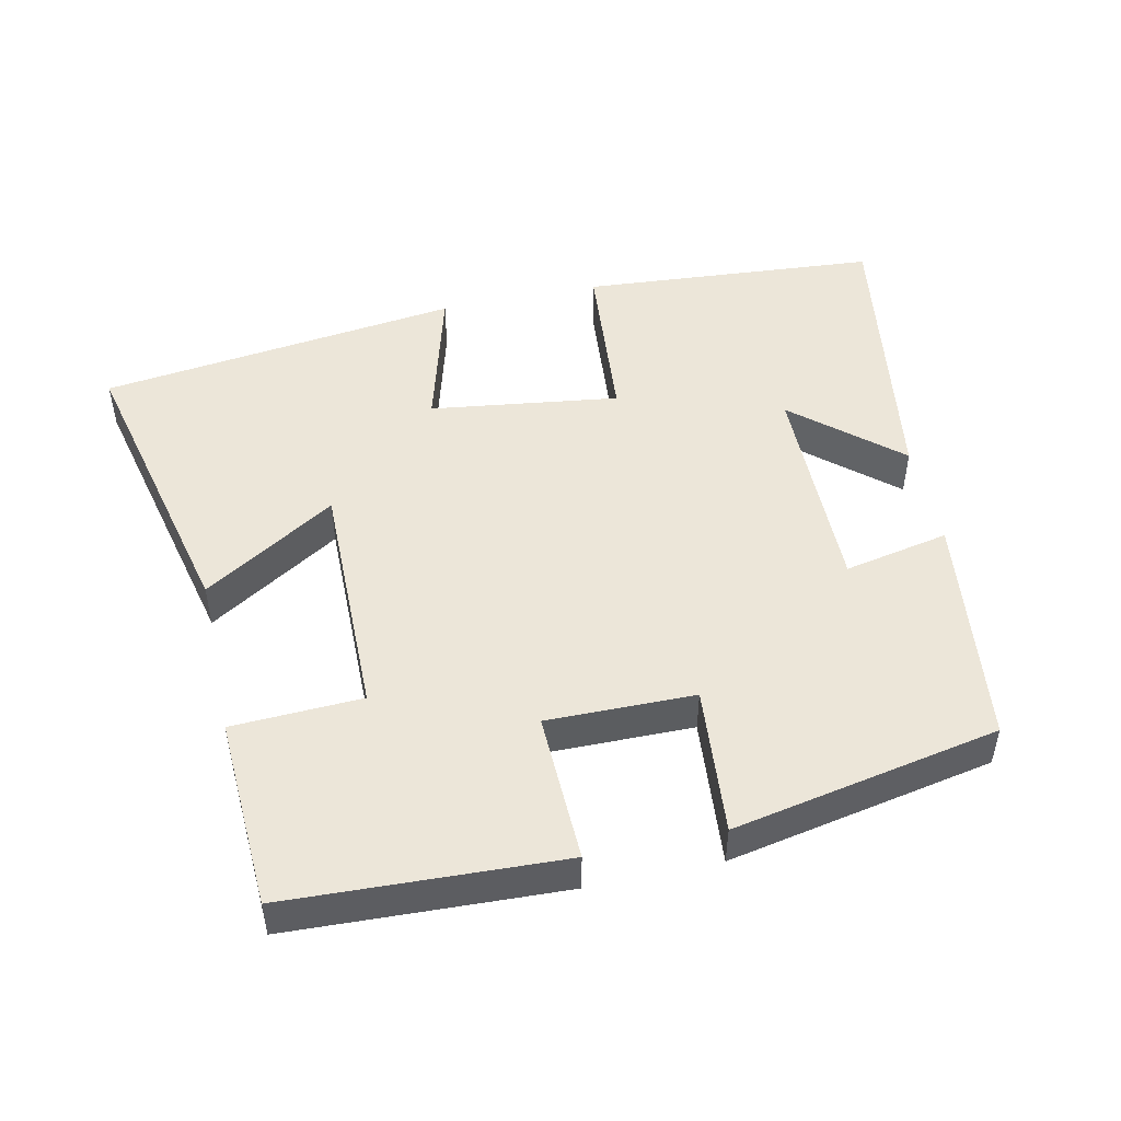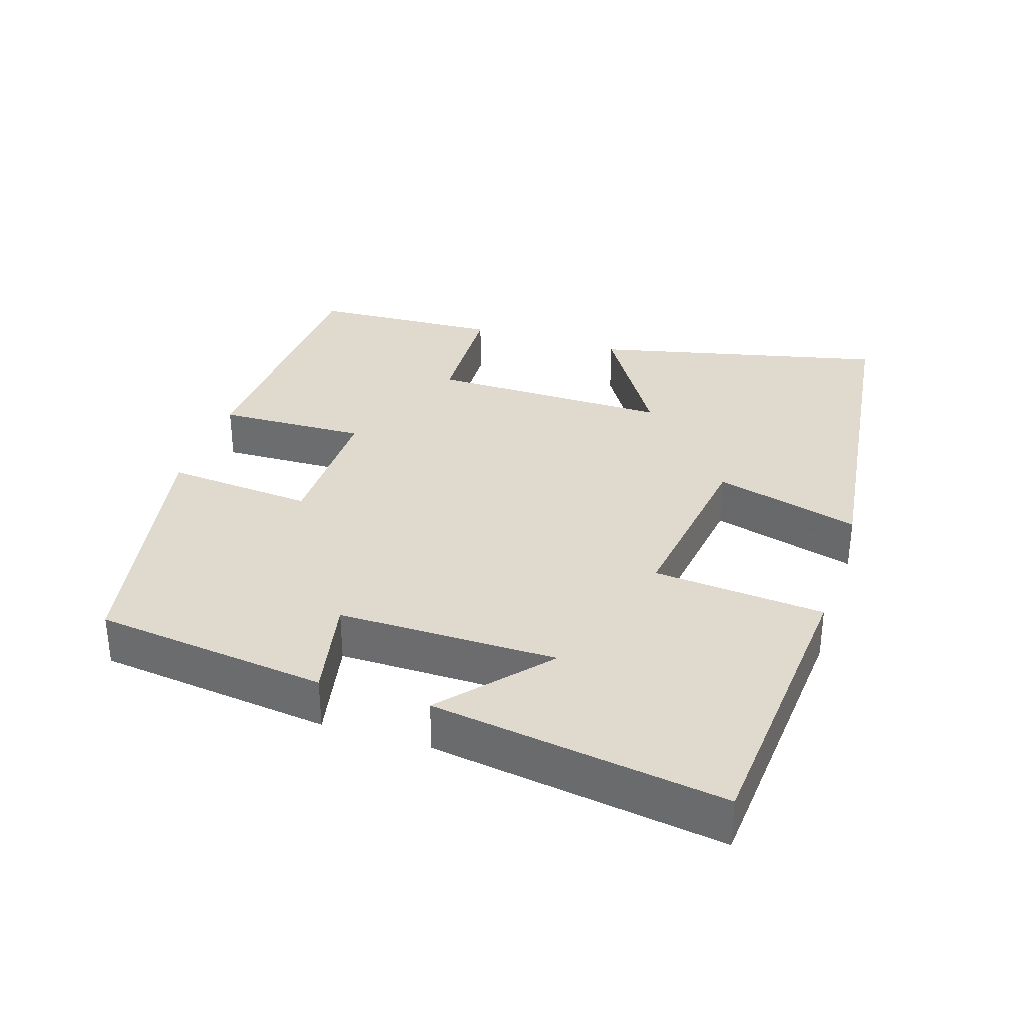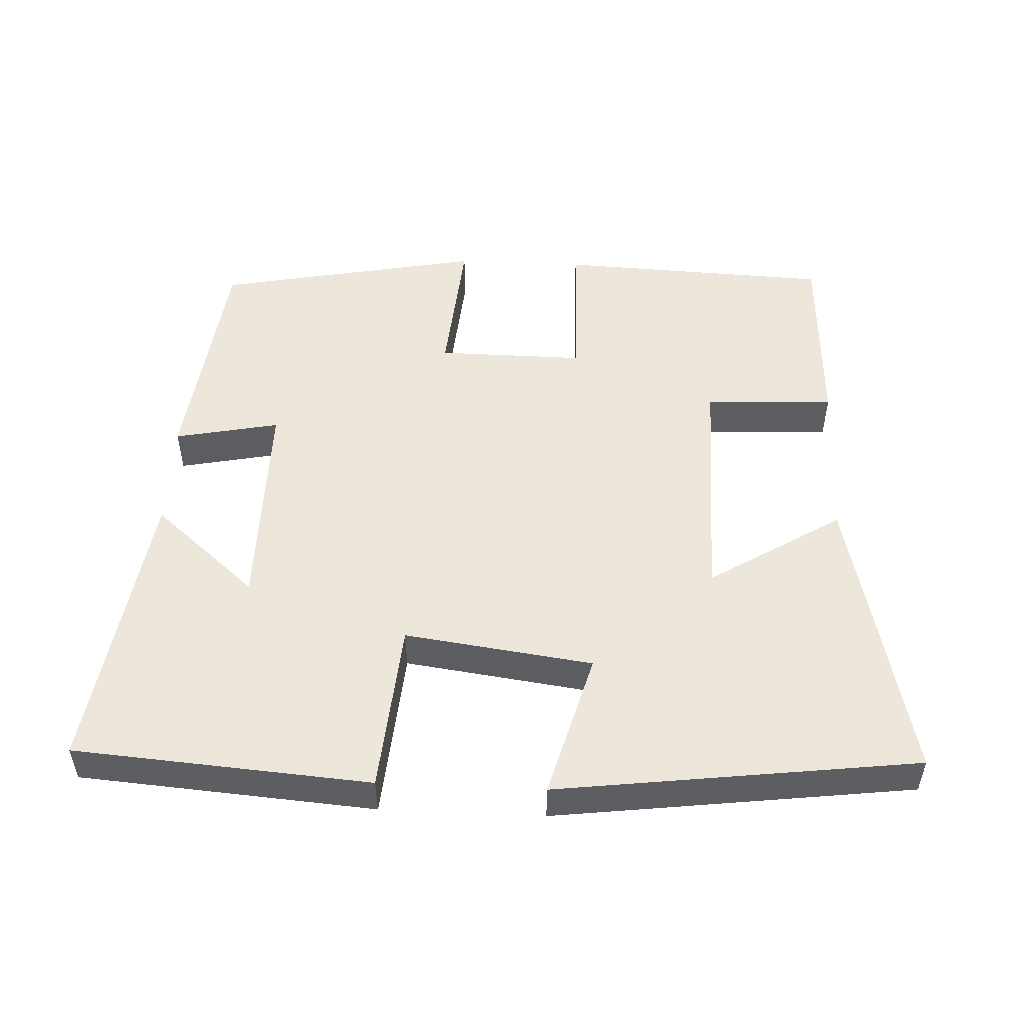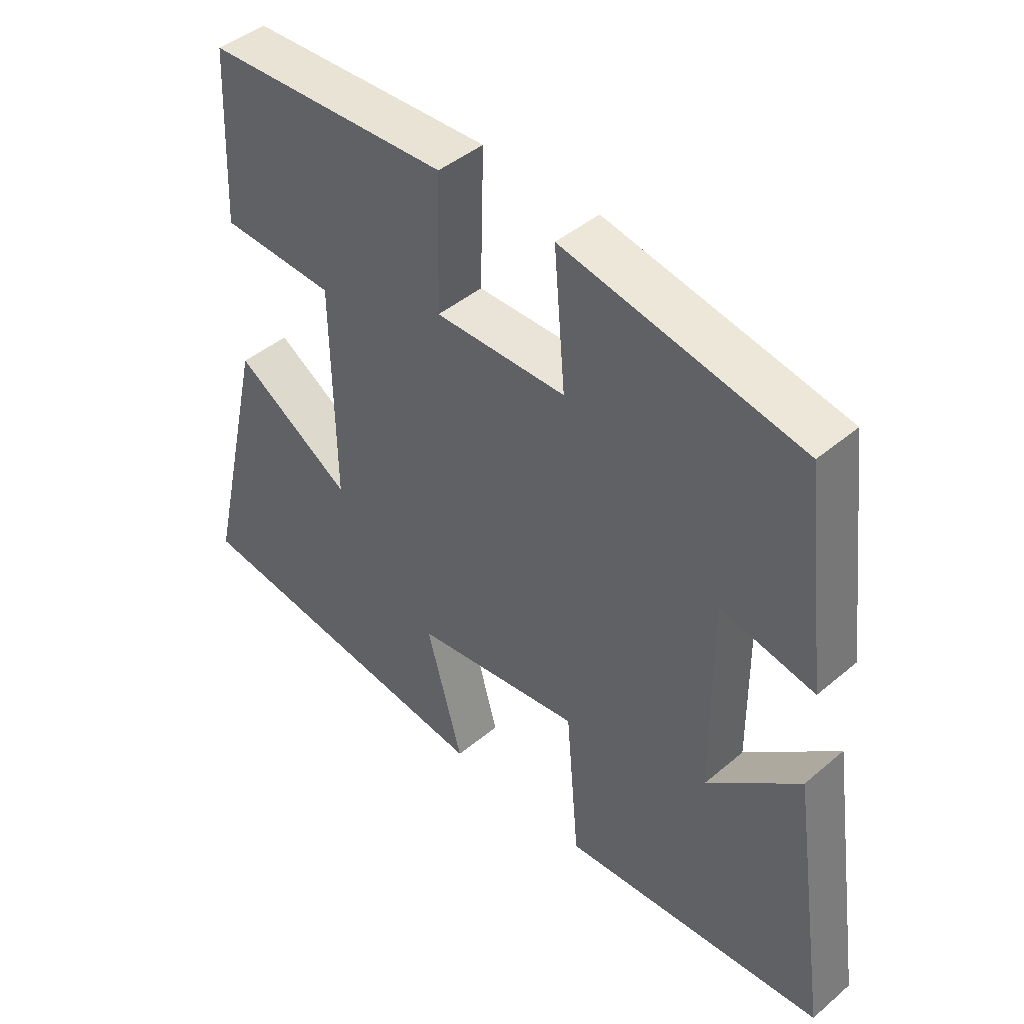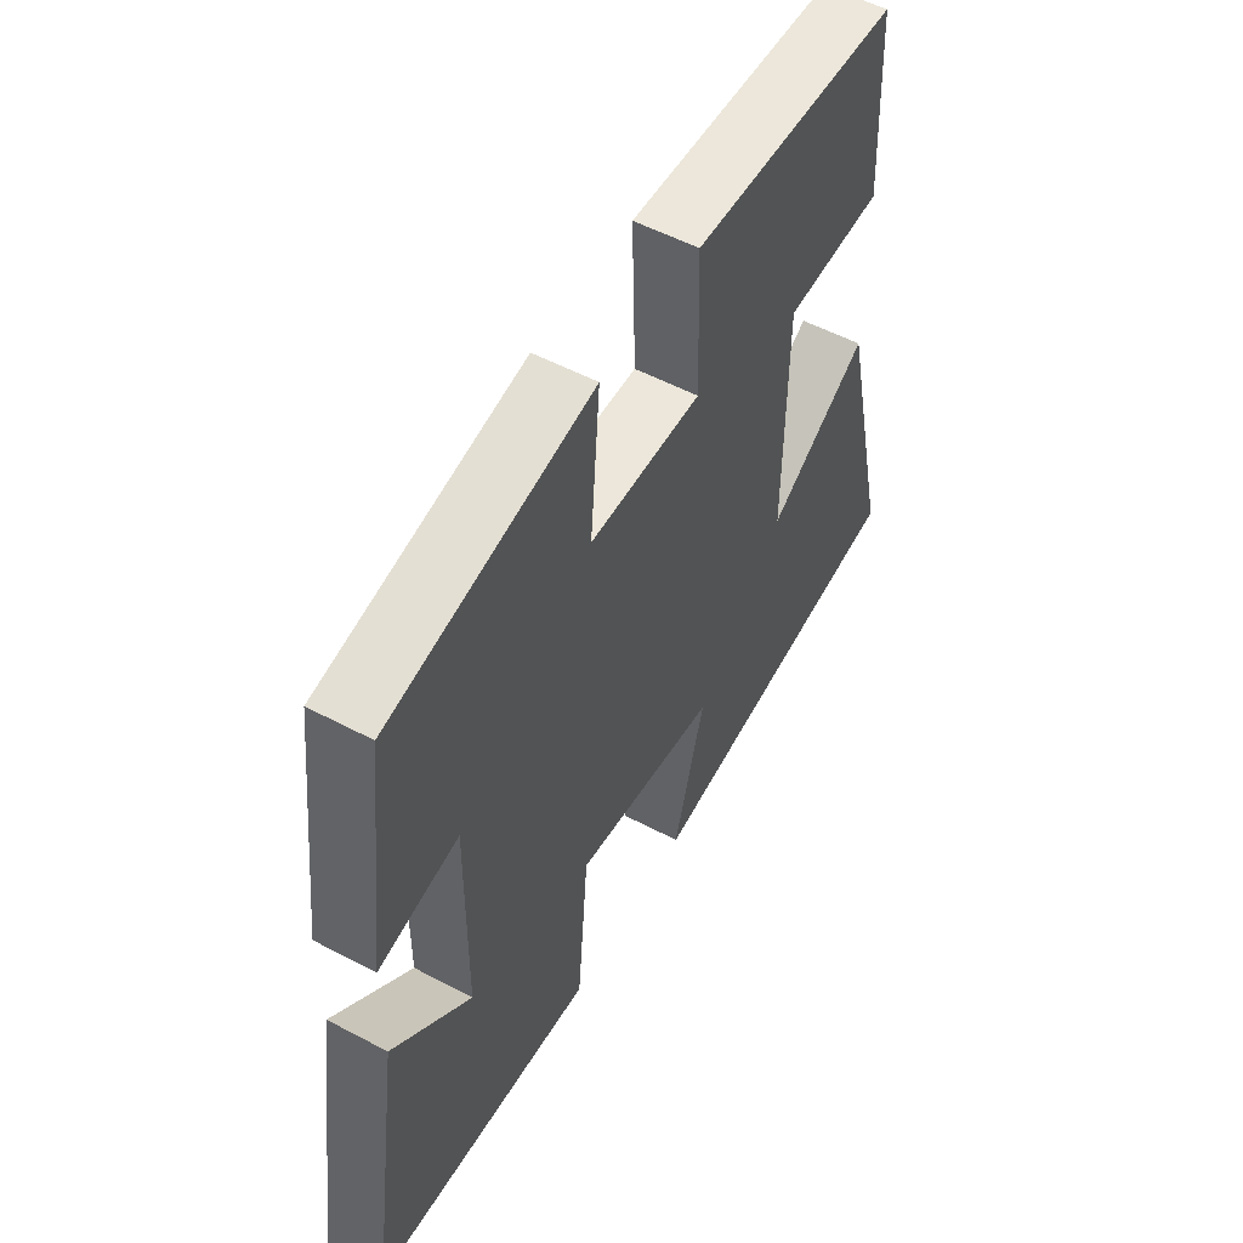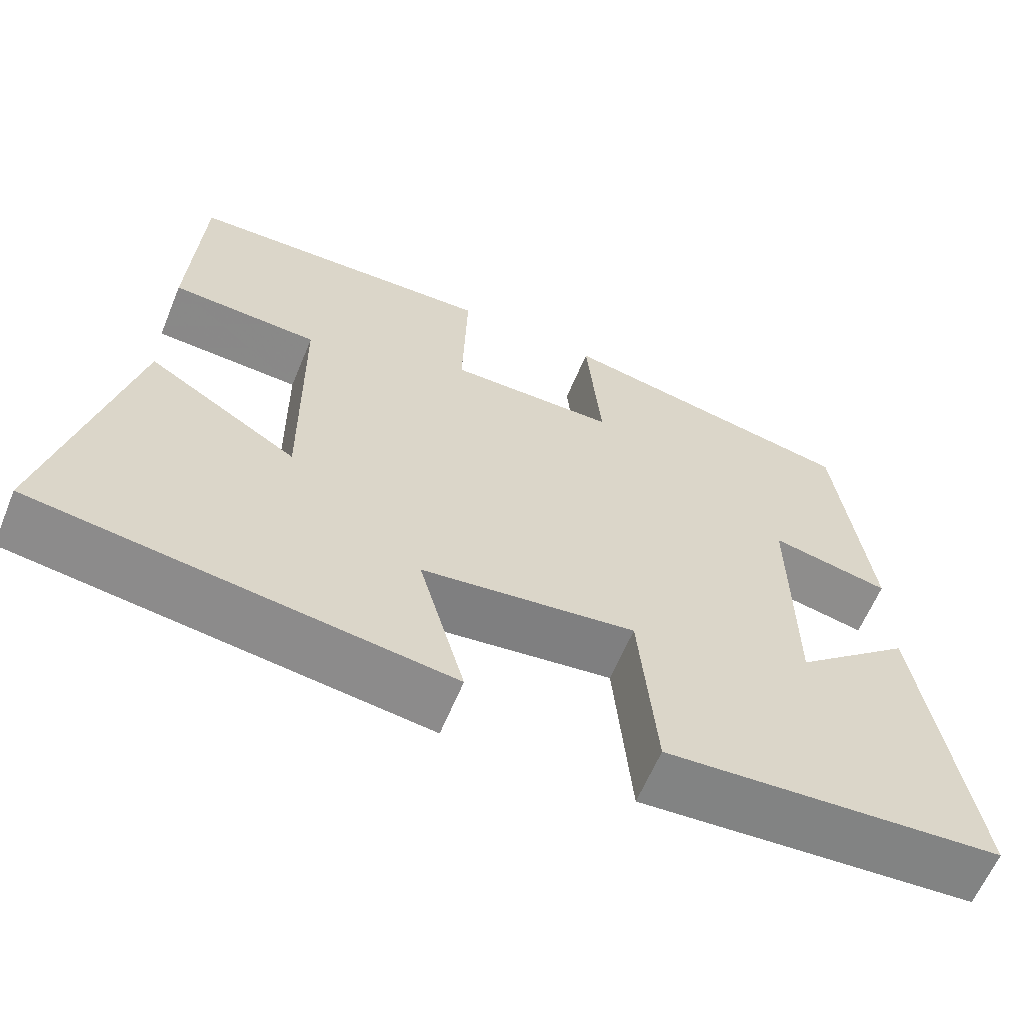
<metadata>
{"format":"obj","ext":"obj","renderer":"f3d","projection":"perspective","resolution":1024,"background":"white","views":[{"elev":49.0,"azim":-12.3,"up":"+Y"},{"elev":32.9,"azim":107.9,"up":"+Y"},{"elev":51.3,"azim":-177.4,"up":"+Y"},{"elev":44.0,"azim":45.4,"up":"+Z"},{"elev":53.9,"azim":119.4,"up":"+Z"},{"elev":-62.3,"azim":-22.5,"up":"+Z"}]}
</metadata>
<code>
v -0.487 0.07 0.483
v -0.1 0.07 0.5
v -0.106 0.07 0.289
v 0.102 0.07 0.291
v 0.084 0.07 0.5
v 0.46 0.07 0.427
v 0.5 0.07 0.097
v 0.352 0.07 0.127
v 0.354 0.07 -0.183
v 0.5 0.07 -0.057
v 0.561 0.07 -0.468
v 0.143 0.07 -0.5
v 0.122 0.07 -0.258
v -0.144 0.07 -0.294
v -0.087 0.07 -0.5
v -0.596 0.07 -0.435
v -0.5 0.07 -0.021
v -0.313 0.07 -0.137
v -0.317 0.07 0.205
v -0.5 0.07 0.213
v -0.487 0 0.483
v -0.1 0 0.5
v -0.106 0 0.289
v 0.102 0 0.291
v 0.084 0 0.5
v 0.46 0 0.427
v 0.5 0 0.097
v 0.352 0 0.127
v 0.354 0 -0.183
v 0.5 0 -0.057
v 0.561 0 -0.468
v 0.143 0 -0.5
v 0.122 0 -0.258
v -0.144 0 -0.294
v -0.087 0 -0.5
v -0.596 0 -0.435
v -0.5 0 -0.021
v -0.313 0 -0.137
v -0.317 0 0.205
v -0.5 0 0.213
f 1 2 3
f 20 1 3
f 19 20 3
f 18 19 3 4
f 16 17 18
f 15 16 18
f 14 15 18
f 13 14 18 4
f 12 13 4
f 9 10 11 12
f 8 9 12 4
f 6 7 8
f 5 6 8
f 4 5 8
f 23 22 21
f 23 21 40
f 23 40 39
f 24 23 39 38
f 38 37 36
f 38 36 35
f 38 35 34
f 24 38 34 33
f 24 33 32
f 32 31 30 29
f 24 32 29 28
f 28 27 26
f 28 26 25
f 28 25 24
f 1 21 22 2
f 2 22 23 3
f 3 23 24 4
f 4 24 25 5
f 5 25 26 6
f 6 26 27 7
f 7 27 28 8
f 8 28 29 9
f 9 29 30 10
f 10 30 31 11
f 11 31 32 12
f 12 32 33 13
f 13 33 34 14
f 14 34 35 15
f 15 35 36 16
f 16 36 37 17
f 17 37 38 18
f 18 38 39 19
f 19 39 40 20
f 20 40 21 1

</code>
